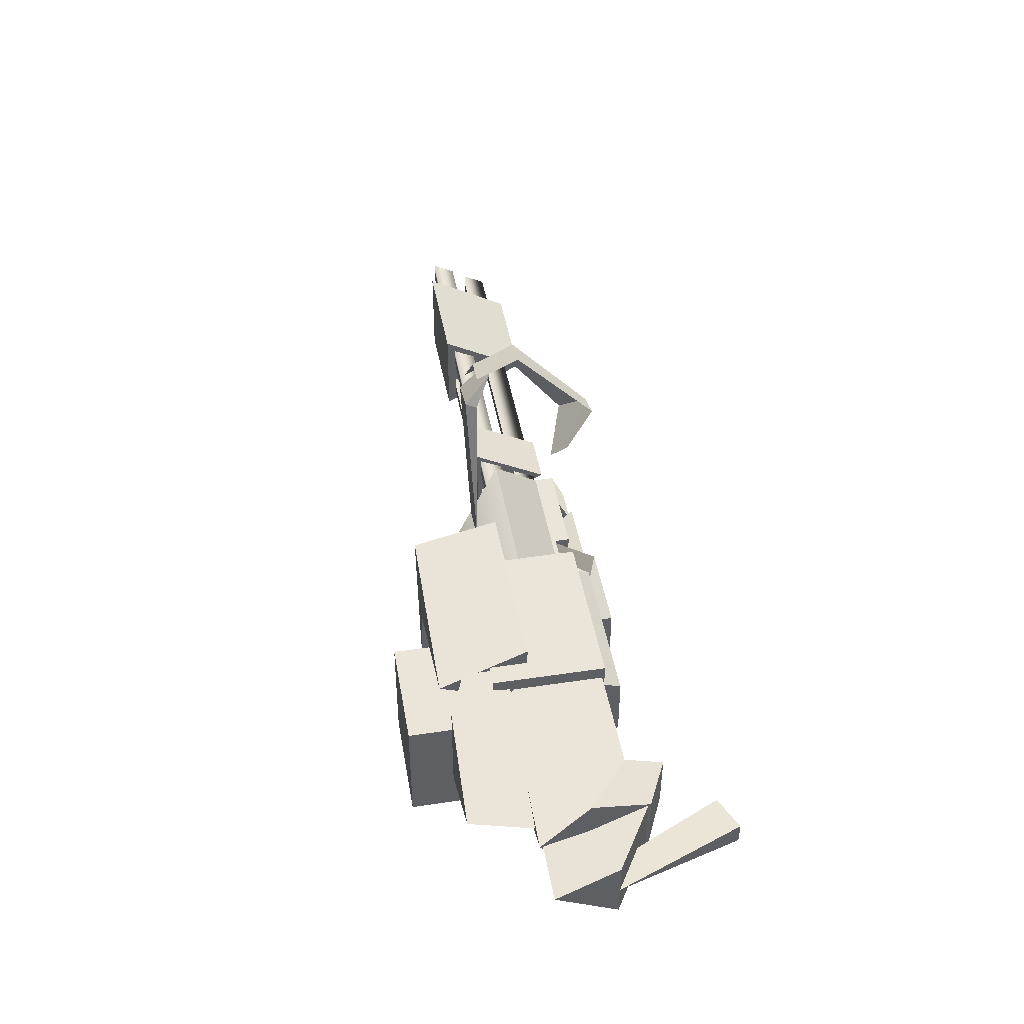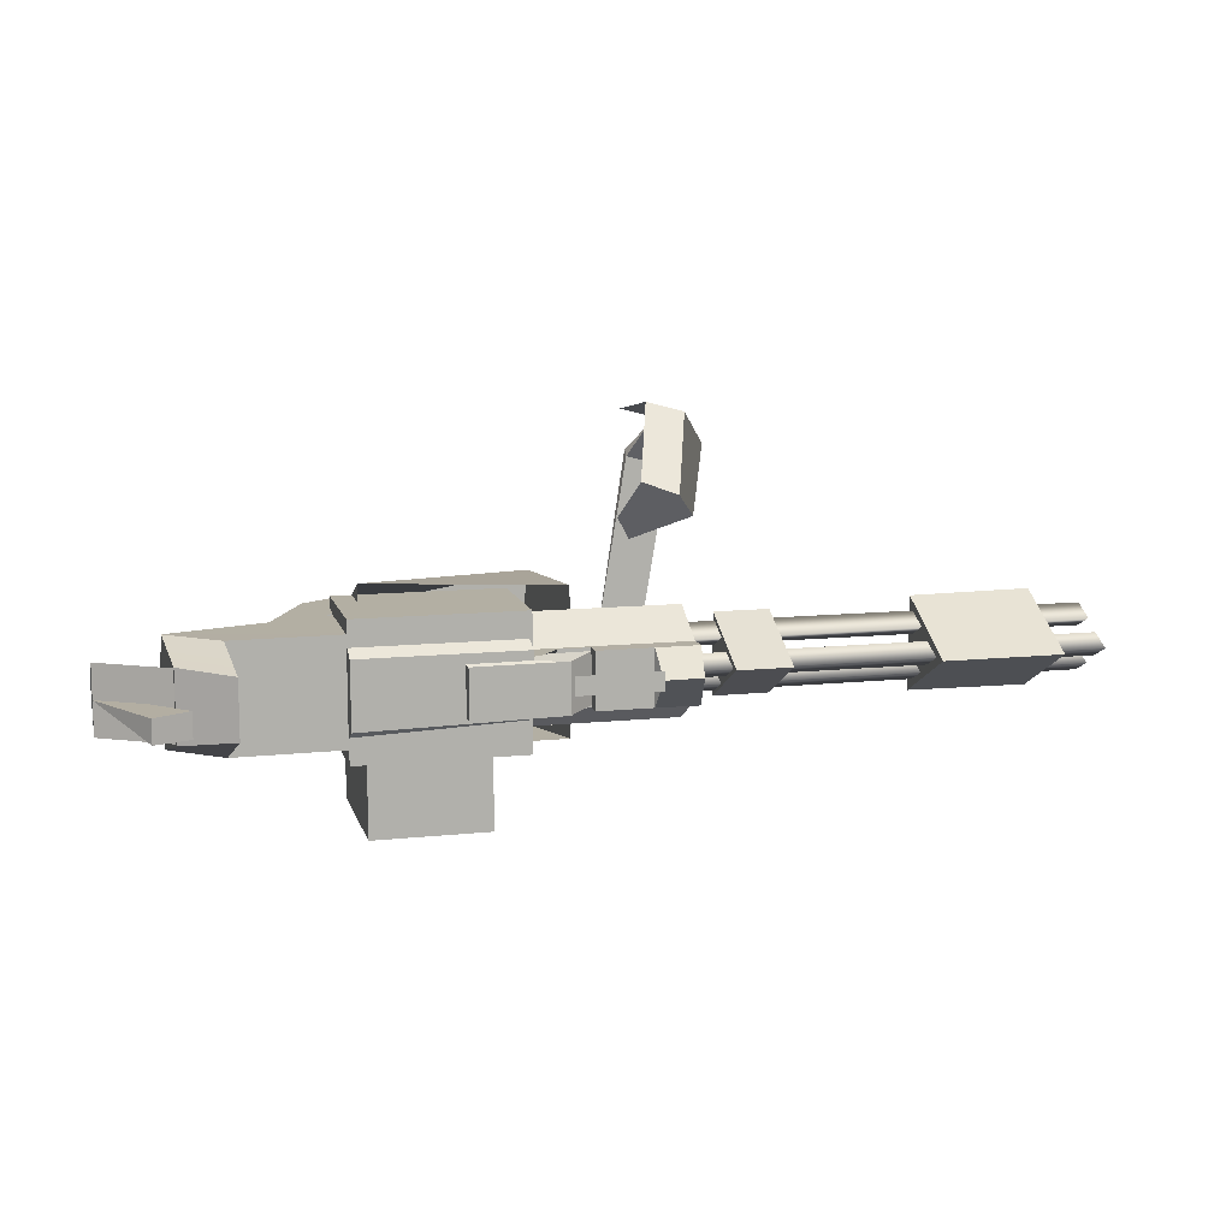
<metadata>
{"format":"obj","ext":"obj","renderer":"f3d","projection":"perspective","resolution":1024,"background":"white","views":[{"elev":44.8,"azim":-99.9,"up":"+Y"},{"elev":11.1,"azim":-14.4,"up":"+Y"}]}
</metadata>
<code>
v 23.05 18.78 -10.93
v 24.84 23.27 -7.246
v 29.32 21.6 -7.235
v 32.46 23.53 -24.21
v 28.93 1.644 -23.46
v 32.28 22.86 -22.72
v 32.8 27.05 -20.6
v 32.46 23.53 -24.21
v 32.28 22.86 -22.72
v 27.16 24.23 -22.72
v 23.82 3.015 -23.46
v 27.34 24.9 -24.21
v 27.16 24.23 -22.72
v 27.34 24.9 -24.21
v 29.17 28 -20.66
v -30.29 -0.09467 -12.66
v -25.74 -1.661 -1.013
v -25.74 1.472 -1.013
v -35.71 -0.09467 -15.6
v -30.07 1.358 0.9005
v -30.07 -1.548 0.9005
v -20.38 -3.765 -6.783
v -26.99 -4.511 -9.91
v -20.38 3.575 -6.783
v -26.99 -4.511 -9.91
v -26.99 4.322 -9.91
v -20.38 3.575 -6.783
v -5.02 -6.709 -24.56
v -27.86 -6.78 -17.59
v -5.026 -6.71 -12.12
v -27.86 -6.78 -17.59
v -5.02 -6.709 -24.56
v -27.86 -0.1296 -23.97
v -21.39 -6.753 -12.12
v -5.026 -6.71 -12.12
v -27.86 -6.78 -17.59
v -21.38 6.551 -12.12
v -27.86 6.52 -17.59
v -5.02 6.59 -12.12
v -5.02 -6.709 -24.56
v -5.026 6.59 -24.56
v -27.86 -0.1296 -23.97
v -10.52 6.5 -32.29
v -5.244 7.72 -29.94
v -5.244 7.72 -24.58
v -5.244 7.72 -29.94
v -5.244 -7.909 -29.94
v -5.244 7.72 -24.58
v -5.244 -7.909 -29.94
v -5.244 -7.909 -24.58
v -5.244 7.72 -24.58
v -5.244 7.72 -24.58
v -25.53 -0.09467 -22.01
v -10.52 6.5 -32.29
v -25.53 -0.09467 -22.01
v -22.86 -0.09467 -32.29
v -10.52 6.5 -32.29
v -22.86 -0.09467 -32.29
v -10.52 -6.689 -32.29
v -10.52 6.5 -32.29
v -10.52 -6.689 -32.29
v -5.244 -7.909 -24.58
v -5.244 -7.909 -29.94
v -25.53 -0.09467 -22.01
v -5.244 7.72 -24.58
v -5.244 -7.909 -24.58
v -26.99 -4.37 -10.21
v -26.99 4.181 -10.21
v -27.86 -0.09467 -23.58
v -35.67 -4.37 -15.53
v -35.67 -0.09467 -23.58
v -35.67 4.181 -15.53
v 17.37 9.264 -33.06
v 12.94 -0.09467 -33.06
v 15.16 -9.435 -33.06
v -5.244 1.212 -21.51
v -5.244 5.522 -33.06
v -5.244 10.57 -21.51
v 12.94 -0.09467 -33.06
v 17.37 9.264 -33.06
v -5.244 5.522 -33.06
v 10.22 -9.435 -21.51
v 19.94 -9.435 -21.51
v 15.16 -9.435 -33.06
v 27.52 3.481 -10.93
v 33.07 3.488 -13.37
v 33.07 3.488 -10.93
v 33.07 -3.699 -10.92
v 33.07 -3.659 -13.37
v 27.52 -3.659 -10.92
v 27.52 -3.659 -10.92
v 27.52 3.481 -10.93
v 28.16 -0.09289 -9.203
v 12.96 -0.09467 -25.75
v 12.96 6.823 -19.17
v 12.96 -7.01 -19.17
v 16.88 3.047 -7.968
v 5.166 2.998 -12.21
v 20.43 3.062 -12.81
v 5.166 2.998 -12.21
v 16.88 3.047 -7.968
v 5.164 2.998 -7.968
v 16.88 -3.184 -7.968
v 20.43 -3.169 -12.35
v 16.88 -3.184 -12.35
v 17.62 -0.09467 -13.76
v 17.62 1.076 -8.898
v 17.62 -1.265 -8.898
v 28.2 -0.09467 -10.92
v 28.2 -1.265 -8.898
v 28.2 1.076 -8.898
v 32.59 29.96 -16.82
v 29.32 21.6 -7.235
v 27.96 31.2 -16.95
v 29.32 21.6 -7.235
v 24.84 23.27 -7.246
v 27.96 31.2 -16.95
v 31.83 18.69 -10.41
v 29.32 21.6 -7.235
v 34.97 26.12 -17.65
v 29.32 21.6 -7.235
v 32.59 29.96 -16.82
v 34.97 26.12 -17.65
v 24.89 15.93 -12.85
v 23.05 18.78 -10.93
v 31.83 18.69 -10.41
v 23.05 18.78 -10.93
v 29.32 21.6 -7.235
v 31.83 18.69 -10.41
v 32.59 29.96 -16.82
v 27.96 31.2 -16.95
v 31.03 28.66 -22.59
v 27.96 31.2 -16.95
v 26.4 29.89 -22.72
v 31.03 28.66 -22.59
v 32.59 29.96 -16.82
v 31.03 28.66 -22.59
v 34.97 26.12 -17.65
v 31.03 28.66 -22.59
v 33.41 24.81 -23.42
v 34.97 26.12 -17.65
v 28.93 1.644 -23.46
v 32.46 23.53 -24.21
v 23.82 3.015 -23.46
v 32.46 23.53 -24.21
v 27.34 24.9 -24.21
v 23.82 3.015 -23.46
v 27.16 24.23 -22.72
v 32.28 22.86 -22.72
v 23.82 3.015 -23.46
v 32.28 22.86 -22.72
v 28.93 1.644 -23.46
v 23.82 3.015 -23.46
v 32.8 27.05 -20.6
v 32.28 22.86 -22.72
v 29.17 28 -20.66
v 32.28 22.86 -22.72
v 27.16 24.23 -22.72
v 29.17 28 -20.66
v 27.34 24.9 -24.21
v 32.46 23.53 -24.21
v 29.17 28 -20.66
v 32.46 23.53 -24.21
v 32.8 27.05 -20.6
v 29.17 28 -20.66
v -30.07 -1.548 0.9005
v -30.29 -0.09467 -12.66
v -35.71 -0.09467 -15.6
v -25.74 -1.661 -1.013
v -30.29 -0.09467 -12.66
v -30.07 -1.548 0.9005
v -30.07 1.358 0.9005
v -35.71 -0.09467 -15.6
v -30.29 -0.09467 -12.66
v -25.74 1.472 -1.013
v -30.07 1.358 0.9005
v -30.29 -0.09467 -12.66
v -30.07 1.358 0.9005
v -25.74 1.472 -1.013
v -30.07 -1.548 0.9005
v -25.74 1.472 -1.013
v -25.74 -1.661 -1.013
v -30.07 -1.548 0.9005
v -20.38 3.575 -6.783
v -21.38 6.551 -12.12
v -20.38 -3.765 -6.783
v -21.38 6.551 -12.12
v -21.39 -6.753 -12.12
v -20.38 -3.765 -6.783
v -20.38 -3.765 -6.783
v -21.39 -6.753 -12.12
v -26.99 -4.511 -9.91
v -21.39 -6.753 -12.12
v -27.86 -6.78 -17.59
v -26.99 -4.511 -9.91
v -20.38 3.575 -6.783
v -26.99 4.322 -9.91
v -21.38 6.551 -12.12
v -26.99 4.322 -9.91
v -27.86 6.52 -17.59
v -21.38 6.551 -12.12
v -27.86 6.52 -17.59
v -26.99 4.322 -9.91
v -26.99 -4.511 -9.91
v -26.99 -4.511 -9.91
v -27.86 -6.78 -17.59
v -27.86 6.52 -17.59
v -27.86 -0.1296 -23.97
v -27.86 6.52 -17.59
v -27.86 -6.78 -17.59
v -21.39 -6.753 -12.12
v -21.38 6.551 -12.12
v -5.02 6.59 -12.12
v -21.39 -6.753 -12.12
v -5.02 6.59 -12.12
v -5.026 -6.71 -12.12
v -27.86 6.52 -17.59
v -27.86 -0.1296 -23.97
v -5.026 6.59 -24.56
v -5.02 6.59 -12.12
v -27.86 6.52 -17.59
v -5.026 6.59 -24.56
v -5.02 -6.709 -24.56
v -5.026 -6.71 -12.12
v -5.026 6.59 -24.56
v -5.026 -6.71 -12.12
v -5.02 6.59 -12.12
v -5.026 6.59 -24.56
v -10.52 6.5 -32.29
v -10.52 -6.689 -32.29
v -5.244 7.72 -29.94
v -10.52 -6.689 -32.29
v -5.244 -7.909 -29.94
v -5.244 7.72 -29.94
v -22.86 -0.09467 -32.29
v -25.53 -0.09467 -22.01
v -10.52 -6.689 -32.29
v -25.53 -0.09467 -22.01
v -5.244 -7.909 -24.58
v -10.52 -6.689 -32.29
v -26.99 -4.37 -10.21
v -27.86 -0.09467 -23.58
v -35.67 -4.37 -15.53
v -27.86 -0.09467 -23.58
v -35.67 -0.09467 -23.58
v -35.67 -4.37 -15.53
v -35.67 -0.09467 -23.58
v -27.86 -0.09467 -23.58
v -35.67 4.181 -15.53
v -27.86 -0.09467 -23.58
v -26.99 4.181 -10.21
v -35.67 4.181 -15.53
v -35.67 -4.37 -15.53
v -35.67 4.181 -15.53
v -26.99 -4.37 -10.21
v -35.67 4.181 -15.53
v -26.99 4.181 -10.21
v -26.99 -4.37 -10.21
v -5.244 5.522 -33.06
v 17.37 9.264 -33.06
v -5.244 10.57 -21.51
v 17.37 9.264 -33.06
v 19.94 9.264 -21.51
v -5.244 10.57 -21.51
v 15.16 -9.435 -33.06
v 19.94 -9.435 -21.51
v 17.37 9.264 -33.06
v 19.94 -9.435 -21.51
v 19.94 9.264 -21.51
v 17.37 9.264 -33.06
v -5.244 1.212 -21.51
v 10.22 -0.09467 -21.51
v -5.244 5.522 -33.06
v 10.22 -0.09467 -21.51
v 12.94 -0.09467 -33.06
v -5.244 5.522 -33.06
v 15.16 -9.435 -33.06
v 12.94 -0.09467 -33.06
v 10.22 -9.435 -21.51
v 12.94 -0.09467 -33.06
v 10.22 -0.09467 -21.51
v 10.22 -9.435 -21.51
v 13.31 -8.551 -11.82
v 13.31 -8.551 -26.42
v -7.865 -8.551 -11.82
v 13.31 -8.551 -26.42
v -7.865 -8.551 -26.42
v -7.865 -8.551 -11.82
v -7.865 8.362 -26.42
v -7.865 8.362 -11.82
v -7.865 -8.551 -11.82
v -7.865 -8.551 -11.82
v -7.865 -8.551 -26.42
v -7.865 8.362 -26.42
v -7.865 8.362 -11.82
v -7.865 8.362 -26.42
v 13.31 8.362 -11.82
v -7.865 8.362 -26.42
v 13.31 8.362 -26.42
v 13.31 8.362 -11.82
v 13.31 -8.551 -11.82
v 13.31 8.362 -11.82
v 13.31 -8.551 -26.42
v 13.31 8.362 -11.82
v 13.31 8.362 -26.42
v 13.31 -8.551 -26.42
v 13.31 8.362 -11.82
v 13.31 -8.551 -11.82
v -7.865 8.362 -11.82
v 13.31 -8.551 -11.82
v -7.865 -8.551 -11.82
v -7.865 8.362 -11.82
v 17.48 -0.08521 -9.596
v 17.48 -0.08521 -15.85
v 17.48 -3.656 -9.596
v 17.48 -0.08521 -15.85
v 17.48 -5.264 -15.85
v 17.48 -3.656 -9.596
v -7.865 -5.264 -11.82
v -7.865 5.094 -11.82
v -7.865 -4.163 -9.596
v -7.865 5.094 -11.82
v -7.865 4.235 -9.596
v -7.865 -4.163 -9.596
v -7.865 5.094 -11.82
v 12.96 5.094 -11.82
v -7.865 4.235 -9.596
v 12.96 5.094 -11.82
v 12.96 4.235 -9.596
v -7.865 4.235 -9.596
v 17.48 -3.656 -9.596
v 12.96 -0.08521 -9.596
v 17.48 -0.08521 -9.596
v 17.48 -3.656 -9.596
v -7.865 4.235 -9.596
v 12.96 -0.08521 -9.596
v -7.865 4.235 -9.596
v 12.96 4.235 -9.596
v 12.96 -0.08521 -9.596
v -7.865 -4.163 -9.596
v -7.865 4.235 -9.596
v 17.48 -3.656 -9.596
v 17.48 -0.08521 -9.596
v 12.96 -0.08521 -9.596
v 17.48 -0.08521 -15.85
v 12.96 -0.08521 -9.596
v 12.96 -0.08521 -15.85
v 17.48 -0.08521 -15.85
v 12.96 -0.08521 -9.596
v 12.96 4.235 -9.596
v 12.96 5.094 -11.82
v 12.96 -0.08521 -9.596
v 12.96 5.094 -11.82
v 12.96 -0.08521 -15.85
v -7.865 -4.163 -9.596
v 17.48 -3.656 -9.596
v -7.865 -5.264 -11.82
v 17.48 -3.656 -9.596
v 17.48 -5.264 -15.85
v -7.865 -5.264 -11.82
v 33.07 -7.012 -19.17
v 27.65 -0.09467 -25.75
v 12.96 -7.01 -19.17
v 27.65 -0.09467 -25.75
v 12.96 -0.09467 -25.75
v 12.96 -7.01 -19.17
v 12.96 -0.09467 -25.75
v 27.65 -0.09467 -25.75
v 12.96 6.823 -19.17
v 27.65 -0.09467 -25.75
v 33.07 6.82 -19.17
v 12.96 6.823 -19.17
v 33.07 -7.012 -19.17
v 12.96 -7.01 -19.17
v 33.07 -3.659 -13.37
v 12.96 -7.01 -19.17
v 12.96 -3.659 -12.81
v 33.07 -3.659 -13.37
v 33.07 3.488 -13.37
v 12.96 3.488 -13.37
v 33.07 6.82 -19.17
v 12.96 3.488 -13.37
v 12.96 6.823 -19.17
v 33.07 6.82 -19.17
v 20.43 3.488 -12.81
v 20.43 -3.659 -12.81
v 16.45 3.488 -12.81
v 12.96 -3.659 -12.81
v 16.45 3.488 -12.81
v 20.43 -3.659 -12.81
v 20.43 3.481 -10.92
v 20.43 3.488 -12.81
v 27.52 3.481 -10.93
v 20.43 3.488 -12.81
v 33.07 3.488 -13.37
v 27.52 3.481 -10.93
v 12.96 -3.659 -12.81
v 20.43 -3.659 -12.81
v 33.07 -3.659 -13.37
v 33.07 -3.659 -13.37
v 20.43 -3.659 -12.81
v 27.52 -3.659 -10.92
v 20.43 -3.659 -12.81
v 20.43 -3.659 -10.92
v 27.52 -3.659 -10.92
v 12.96 3.488 -13.37
v 33.07 3.488 -13.37
v 20.43 3.488 -12.81
v 16.45 3.488 -12.81
v 12.96 3.488 -13.37
v 20.43 3.488 -12.81
v 12.96 3.488 -13.37
v 16.45 3.488 -12.81
v 13.76 3.488 -9.652
v 12.96 3.488 -13.37
v 13.76 3.488 -9.652
v 12.96 3.488 -9.652
v 20.43 -3.659 -10.92
v 20.43 3.481 -10.92
v 27.52 -3.659 -10.92
v 20.43 3.481 -10.92
v 27.52 3.481 -10.93
v 27.52 -3.659 -10.92
v 27.52 -3.659 -10.92
v 28.16 -0.09289 -9.203
v 33.07 -3.699 -10.92
v 28.16 -0.09289 -9.203
v 33.07 -0.05285 -9.208
v 33.07 -3.699 -10.92
v 27.52 3.481 -10.93
v 33.07 3.488 -10.93
v 28.16 -0.09289 -9.203
v 33.07 3.488 -10.93
v 33.07 -0.05285 -9.208
v 28.16 -0.09289 -9.203
v 33.07 -0.05285 -9.208
v 33.07 3.488 -10.93
v 33.07 -3.699 -10.92
v 33.07 -3.699 -10.92
v 33.07 3.488 -10.93
v 33.07 -3.659 -13.37
v 33.07 3.488 -10.93
v 33.07 3.488 -13.37
v 33.07 -3.659 -13.37
v 33.07 -3.659 -13.37
v 33.07 3.488 -13.37
v 33.07 6.82 -19.17
v 33.07 -7.012 -19.17
v 33.07 -3.659 -13.37
v 33.07 6.82 -19.17
v 27.65 -0.09467 -25.75
v 33.07 -7.012 -19.17
v 33.07 6.82 -19.17
v 12.96 6.823 -19.17
v 12.96 3.488 -13.37
v 12.96 -7.01 -19.17
v 12.96 3.488 -13.37
v 12.96 -3.659 -12.81
v 12.96 -7.01 -19.17
v 20.43 3.488 -12.81
v 20.43 3.481 -10.92
v 20.43 -3.659 -12.81
v 20.43 3.481 -10.92
v 20.43 -3.659 -10.92
v 20.43 -3.659 -12.81
v 9.92 -3.566 -37.43
v 9.92 -3.566 -18.31
v -5.023 -3.566 -37.43
v 9.92 -3.566 -18.31
v -5.023 -3.566 -18.31
v -5.023 -3.566 -37.43
v -5.023 -19.37 -37.48
v 9.92 -19.37 -37.48
v -5.023 -3.566 -37.43
v 9.92 -19.37 -37.48
v 9.92 -3.566 -37.43
v -5.023 -3.566 -37.43
v 9.92 -19.37 -18.31
v 9.92 -19.37 -37.48
v -5.023 -19.37 -18.31
v 9.92 -19.37 -37.48
v -5.023 -19.37 -37.48
v -5.023 -19.37 -18.31
v -5.023 -3.566 -18.31
v -5.023 -19.37 -18.31
v -5.023 -3.566 -37.43
v -5.023 -19.37 -18.31
v -5.023 -19.37 -37.48
v -5.023 -3.566 -37.43
v 9.92 -19.37 -37.48
v 9.92 -19.37 -18.31
v 9.92 -3.566 -37.43
v 9.92 -19.37 -18.31
v 9.92 -3.566 -18.31
v 9.92 -3.566 -37.43
v 9.92 -3.566 -18.31
v 9.92 -19.37 -18.31
v -5.023 -3.566 -18.31
v 9.92 -19.37 -18.31
v -5.023 -19.37 -18.31
v -5.023 -3.566 -18.31
v 20.43 3.062 -12.81
v 20.43 -3.169 -12.35
v 16.88 3.047 -7.968
v 20.43 -3.169 -12.35
v 16.88 -3.184 -7.968
v 16.88 3.047 -7.968
v 5.166 -3.232 -7.968
v 16.88 -3.184 -7.968
v 5.164 -3.232 -12.21
v 16.88 -3.184 -7.968
v 16.88 -3.184 -12.35
v 5.164 -3.232 -12.21
v 5.166 -3.232 -7.968
v 5.164 2.998 -7.968
v 16.88 -3.184 -7.968
v 5.164 2.998 -7.968
v 16.88 3.047 -7.968
v 16.88 -3.184 -7.968
v 5.166 2.998 -12.21
v 5.164 2.998 -7.968
v 5.164 -3.232 -12.21
v 5.164 2.998 -7.968
v 5.166 -3.232 -7.968
v 5.164 -3.232 -12.21
v 28.2 -1.265 -8.898
v 28.2 -0.09467 -10.92
v 17.62 -1.265 -8.898
v 28.2 -0.09467 -10.92
v 17.62 -0.09467 -13.76
v 17.62 -1.265 -8.898
v 28.2 1.076 -8.898
v 17.62 1.076 -8.898
v 28.2 -0.09467 -10.92
v 17.62 1.076 -8.898
v 17.62 -0.09467 -13.76
v 28.2 -0.09467 -10.92
v 28.2 1.076 -8.898
v 28.2 -1.265 -8.898
v 17.62 1.076 -8.898
v 28.2 -1.265 -8.898
v 17.62 -1.265 -8.898
v 17.62 1.076 -8.898
v 44.72 5.278 -21.25
v 44.72 -5.126 -21.25
v 44.72 0.07603 -11.58
v 37.6 -5.126 -21.25
v 37.6 5.278 -21.25
v 37.6 0.07603 -11.58
v 63.09 -0.008423 -10.72
v 63.09 -6.009 -21.8
v 63.09 5.992 -21.8
v 78.91 -0.008423 -10.72
v 78.91 6.153 -21.9
v 78.91 -6.17 -21.9
v 85.26 -0.01831 -12.79
v 85.26 1.439 -15.71
v 85.26 -1.475 -15.71
v 85.26 -2.864 -17.72
v 85.26 -1.407 -20.64
v 85.26 -4.321 -20.64
v 85.26 1.37 -20.64
v 85.26 2.827 -17.72
v 85.26 4.284 -20.64
v 44.72 0.07603 -11.58
v 44.72 -5.126 -21.25
v 37.6 0.07603 -11.58
v 44.72 -5.126 -21.25
v 37.6 -5.126 -21.25
v 37.6 0.07603 -11.58
v 44.72 5.278 -21.25
v 37.6 5.278 -21.25
v 44.72 -5.126 -21.25
v 37.6 5.278 -21.25
v 37.6 -5.126 -21.25
v 44.72 -5.126 -21.25
v 44.72 5.278 -21.25
v 44.72 0.07603 -11.58
v 37.6 5.278 -21.25
v 44.72 0.07603 -11.58
v 37.6 0.07603 -11.58
v 37.6 5.278 -21.25
v 78.91 -6.17 -21.9
v 63.09 -6.009 -21.8
v 78.91 -0.008423 -10.72
v 63.09 -6.009 -21.8
v 63.09 -0.008423 -10.72
v 78.91 -0.008423 -10.72
v 63.09 -0.008423 -10.72
v 63.09 5.992 -21.8
v 78.91 -0.008423 -10.72
v 63.09 5.992 -21.8
v 78.91 6.153 -21.9
v 78.91 -0.008423 -10.72
v 63.09 -6.009 -21.8
v 78.91 -6.17 -21.9
v 63.09 5.992 -21.8
v 78.91 -6.17 -21.9
v 78.91 6.153 -21.9
v 63.09 5.992 -21.8
v 12.11 -0.01833 -12.79
v 85.26 -0.01831 -12.79
v 12.11 -1.475 -15.71
v 85.26 -0.01831 -12.79
v 85.26 -1.475 -15.71
v 12.11 -1.475 -15.71
v 12.11 -1.475 -15.71
v 85.26 -1.475 -15.71
v 12.11 1.439 -15.71
v 85.26 -1.475 -15.71
v 85.26 1.439 -15.71
v 12.11 1.439 -15.71
v 12.11 1.439 -15.71
v 85.26 1.439 -15.71
v 12.11 -0.01833 -12.79
v 85.26 1.439 -15.71
v 85.26 -0.01831 -12.79
v 12.11 -0.01833 -12.79
v 12.11 -2.864 -17.72
v 85.26 -2.864 -17.72
v 12.11 -4.321 -20.64
v 85.26 -2.864 -17.72
v 85.26 -4.321 -20.64
v 12.11 -4.321 -20.64
v 12.11 -1.407 -20.64
v 85.26 -1.407 -20.64
v 12.11 -2.864 -17.72
v 85.26 -1.407 -20.64
v 85.26 -2.864 -17.72
v 12.11 -2.864 -17.72
v 12.11 -4.321 -20.64
v 85.26 -4.321 -20.64
v 12.11 -1.407 -20.64
v 85.26 -4.321 -20.64
v 85.26 -1.407 -20.64
v 12.11 -1.407 -20.64
v 12.11 1.37 -20.64
v 85.26 1.37 -20.64
v 12.11 4.284 -20.64
v 85.26 1.37 -20.64
v 85.26 4.284 -20.64
v 12.11 4.284 -20.64
v 12.11 4.284 -20.64
v 85.26 4.284 -20.64
v 12.11 2.827 -17.72
v 85.26 4.284 -20.64
v 85.26 2.827 -17.72
v 12.11 2.827 -17.72
v 12.11 2.827 -17.72
v 85.26 2.827 -17.72
v 12.11 1.37 -20.64
v 85.26 2.827 -17.72
v 85.26 1.37 -20.64
v 12.11 1.37 -20.64
g mtl_t6_wpn_minigun
f 3 2 1
f 6 5 4
f 9 8 7
f 12 11 10
f 15 14 13
f 18 17 16
f 21 20 19
f 24 23 22
f 27 26 25
f 30 29 28
f 33 32 31
f 36 35 34
f 39 38 37
f 42 41 40
f 45 44 43
f 48 47 46
f 51 50 49
f 54 53 52
f 57 56 55
f 60 59 58
f 63 62 61
f 66 65 64
f 69 68 67
f 72 71 70
f 75 74 73
f 78 77 76
f 81 80 79
f 84 83 82
f 87 86 85
f 90 89 88
f 93 92 91
f 96 95 94
f 99 98 97
f 102 101 100
f 105 104 103
f 108 107 106
f 111 110 109
f 114 113 112
f 117 116 115
f 120 119 118
f 123 122 121
f 126 125 124
f 129 128 127
f 132 131 130
f 135 134 133
f 138 137 136
f 141 140 139
f 144 143 142
f 147 146 145
f 150 149 148
f 153 152 151
f 156 155 154
f 159 158 157
f 162 161 160
f 165 164 163
f 168 167 166
f 171 170 169
f 174 173 172
f 177 176 175
f 180 179 178
f 183 182 181
f 186 185 184
f 189 188 187
f 192 191 190
f 195 194 193
f 198 197 196
f 201 200 199
f 204 203 202
f 207 206 205
f 210 209 208
f 213 212 211
f 216 215 214
f 219 218 217
f 222 221 220
f 225 224 223
f 228 227 226
f 231 230 229
f 234 233 232
f 237 236 235
f 240 239 238
f 243 242 241
f 246 245 244
f 249 248 247
f 252 251 250
f 255 254 253
f 258 257 256
f 261 260 259
f 264 263 262
f 267 266 265
f 270 269 268
f 273 272 271
f 276 275 274
f 279 278 277
f 282 281 280
f 285 284 283
f 288 287 286
f 291 290 289
f 294 293 292
f 297 296 295
f 300 299 298
f 303 302 301
f 306 305 304
f 309 308 307
f 312 311 310
f 315 314 313
f 318 317 316
f 321 320 319
f 324 323 322
f 327 326 325
f 330 329 328
f 333 332 331
f 336 335 334
f 339 338 337
f 342 341 340
f 345 344 343
f 348 347 346
f 351 350 349
f 354 353 352
f 357 356 355
f 360 359 358
f 363 362 361
f 366 365 364
f 369 368 367
f 372 371 370
f 375 374 373
f 378 377 376
f 381 380 379
f 384 383 382
f 387 386 385
f 390 389 388
f 393 392 391
f 396 395 394
f 399 398 397
f 402 401 400
f 405 404 403
f 408 407 406
f 411 410 409
f 414 413 412
f 417 416 415
f 420 419 418
f 423 422 421
f 426 425 424
f 429 428 427
f 432 431 430
f 435 434 433
f 438 437 436
f 441 440 439
f 444 443 442
f 447 446 445
f 450 449 448
f 453 452 451
f 456 455 454
f 459 458 457
f 462 461 460
f 465 464 463
f 468 467 466
f 471 470 469
f 474 473 472
f 477 476 475
f 480 479 478
f 483 482 481
f 486 485 484
f 489 488 487
f 492 491 490
f 495 494 493
f 498 497 496
f 501 500 499
f 504 503 502
f 507 506 505
f 510 509 508
f 513 512 511
f 516 515 514
f 519 518 517
f 522 521 520
f 525 524 523
f 528 527 526
f 531 530 529
f 534 533 532
f 537 536 535
f 540 539 538
f 543 542 541
f 546 545 544
f 549 548 547
f 552 551 550
f 555 554 553
f 558 557 556
f 561 560 559
f 564 563 562
f 567 566 565
f 570 569 568
f 573 572 571
f 576 575 574
f 579 578 577
f 582 581 580
f 585 584 583
f 588 587 586
f 591 590 589
f 594 593 592
f 597 596 595
f 600 599 598
f 603 602 601
f 606 605 604
f 609 608 607
f 612 611 610
f 615 614 613
f 618 617 616
f 621 620 619
f 624 623 622
f 627 626 625
f 630 629 628
f 633 632 631
f 636 635 634
f 639 638 637
f 642 641 640
f 645 644 643
f 648 647 646
f 651 650 649
f 654 653 652

</code>
